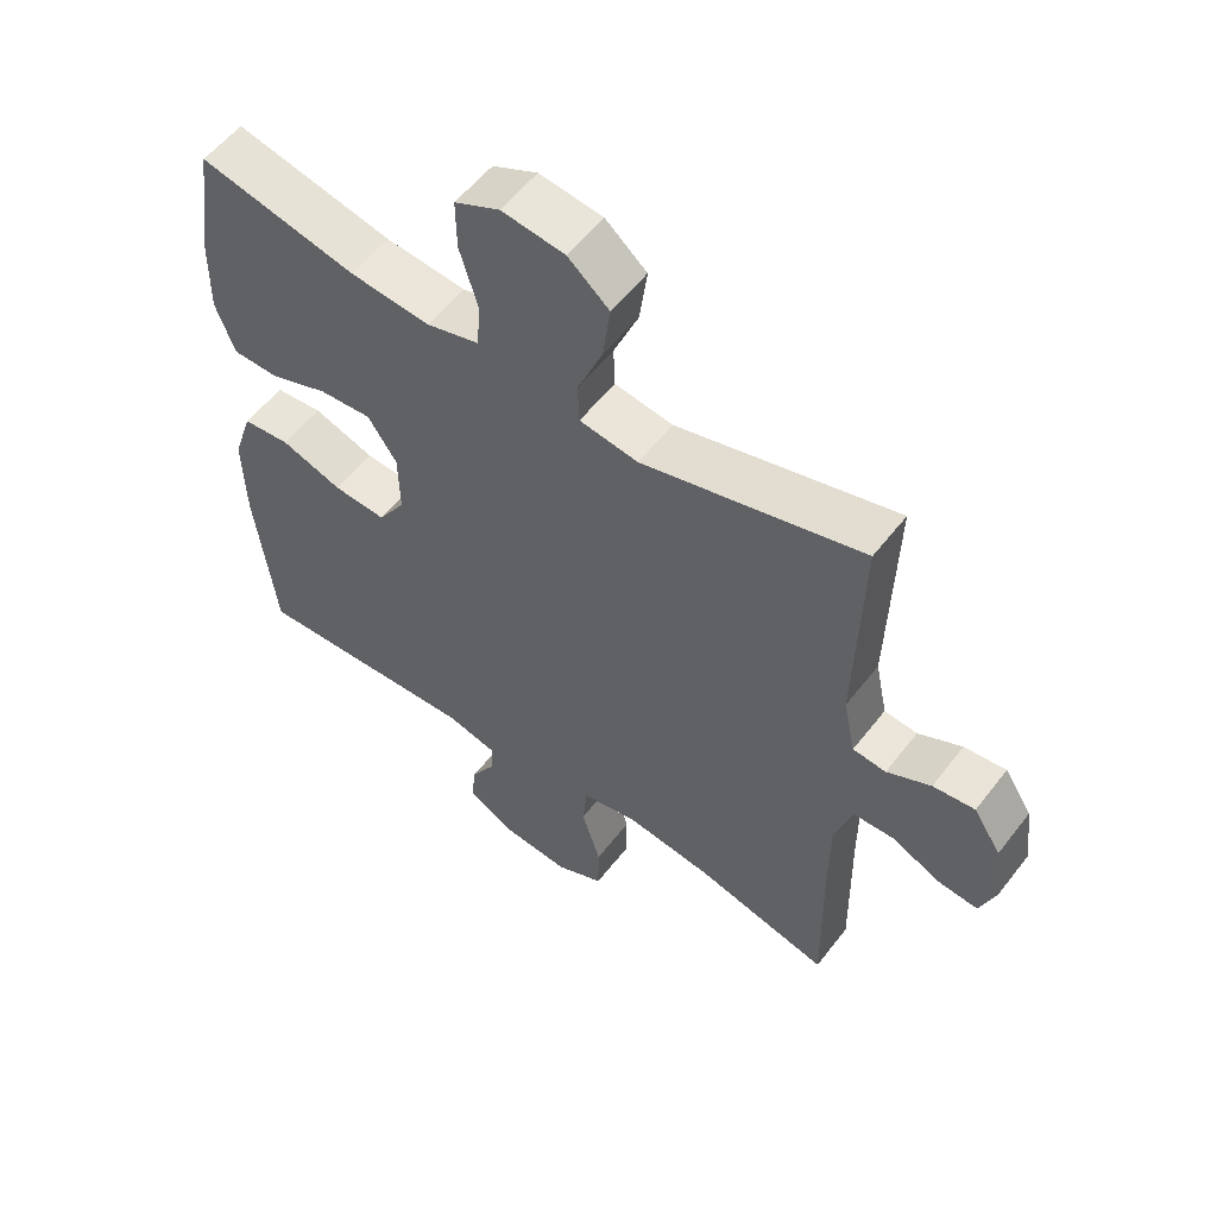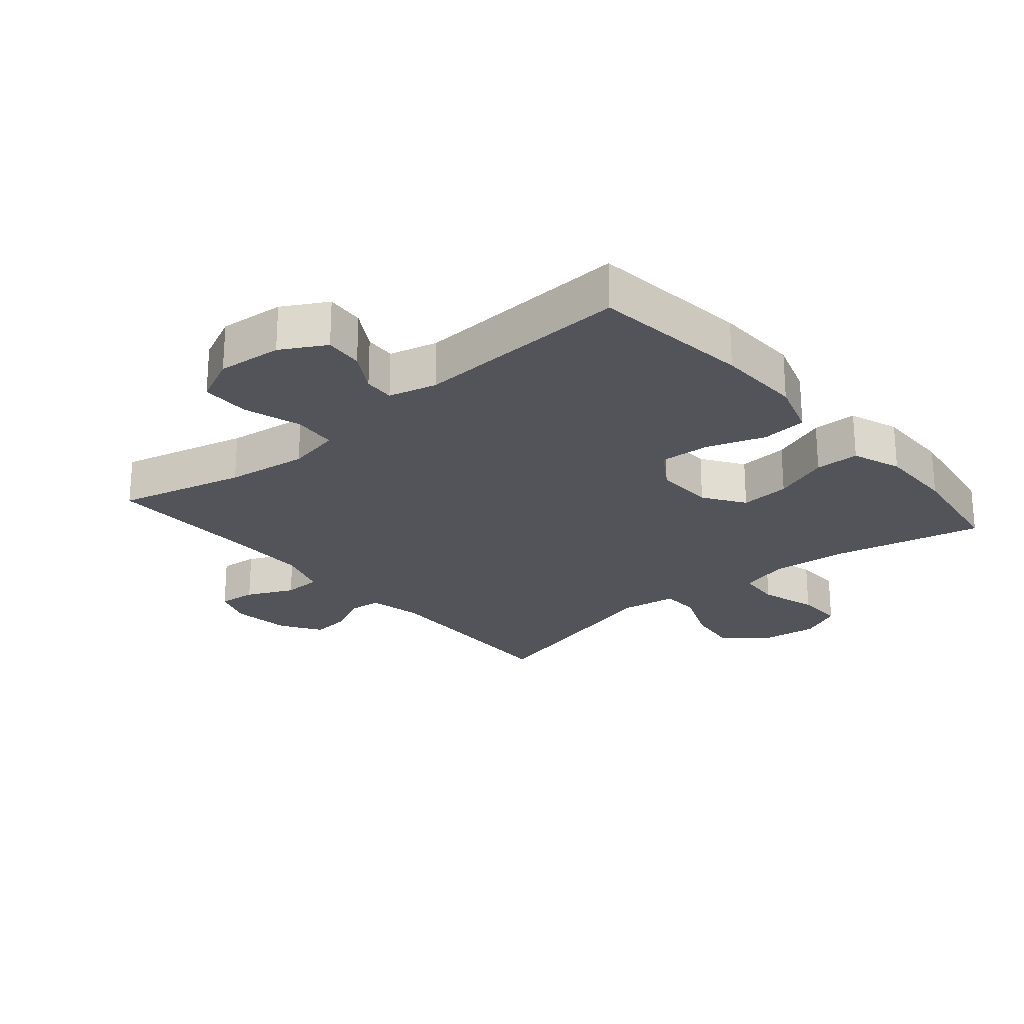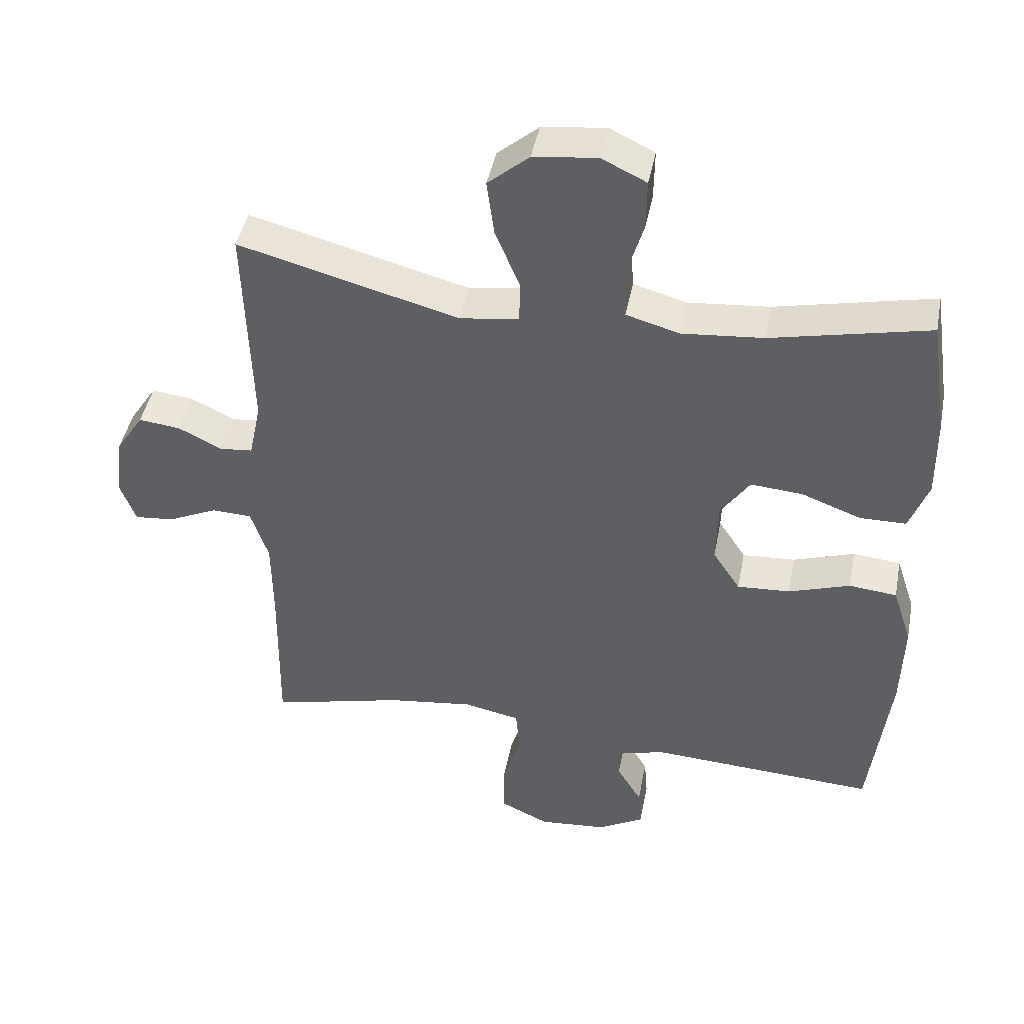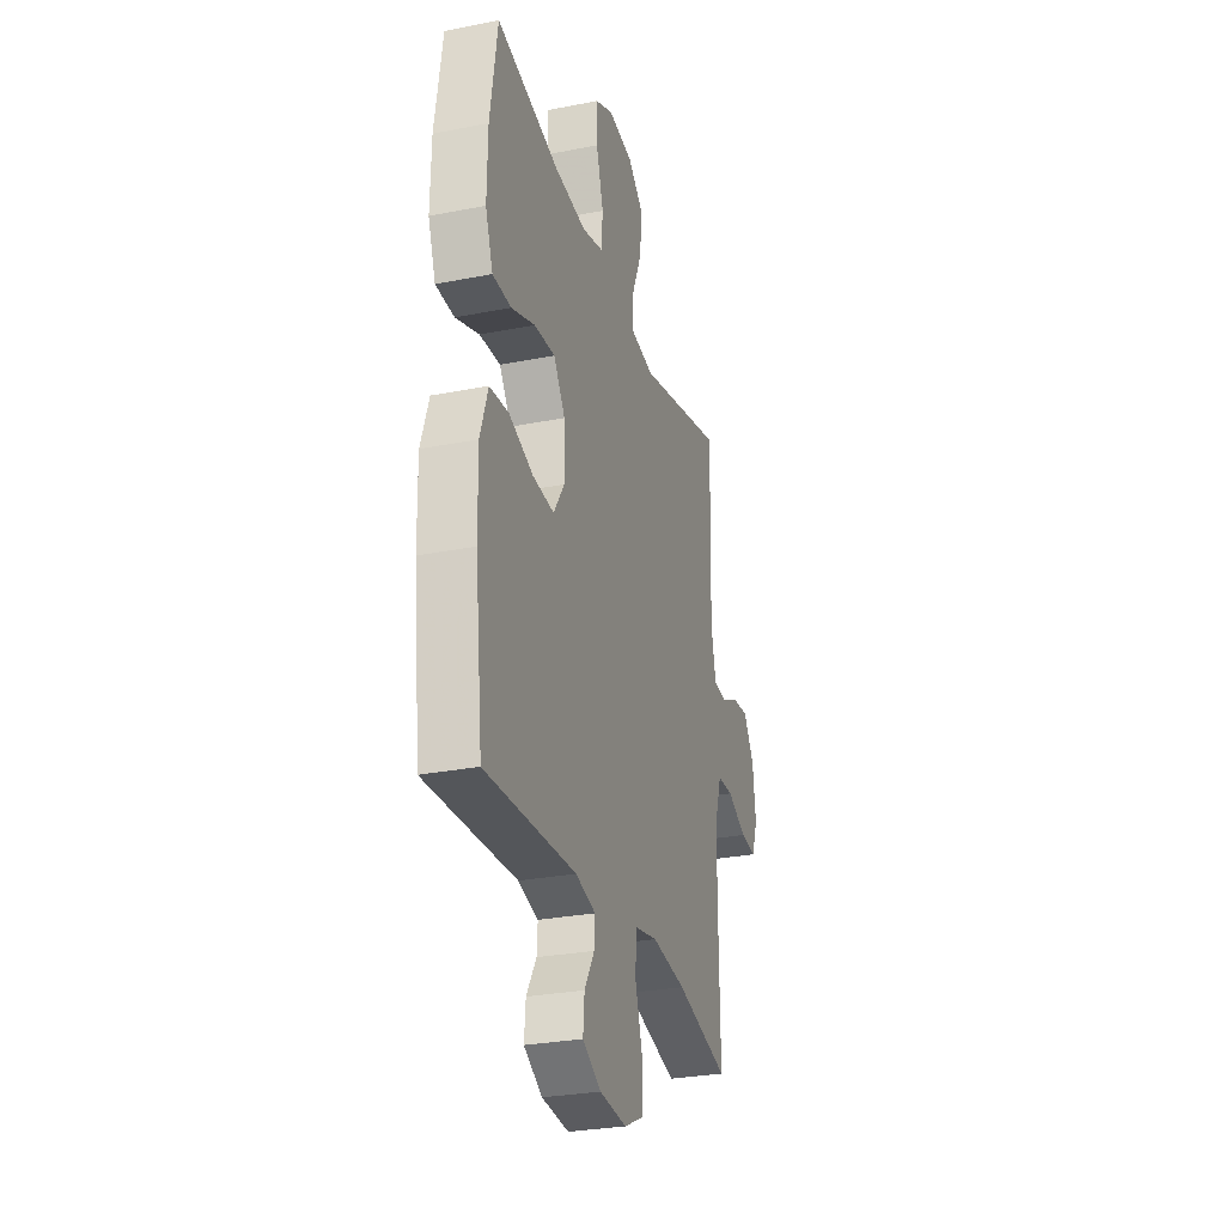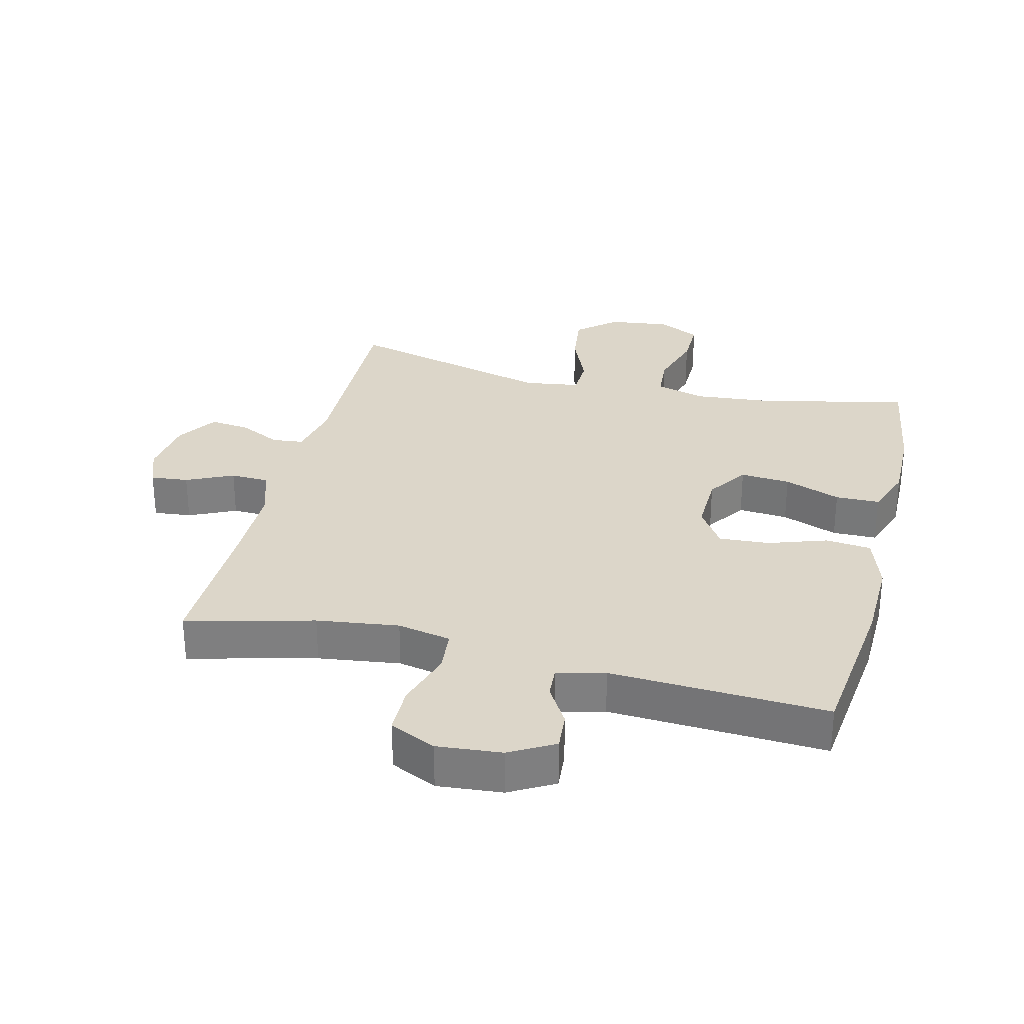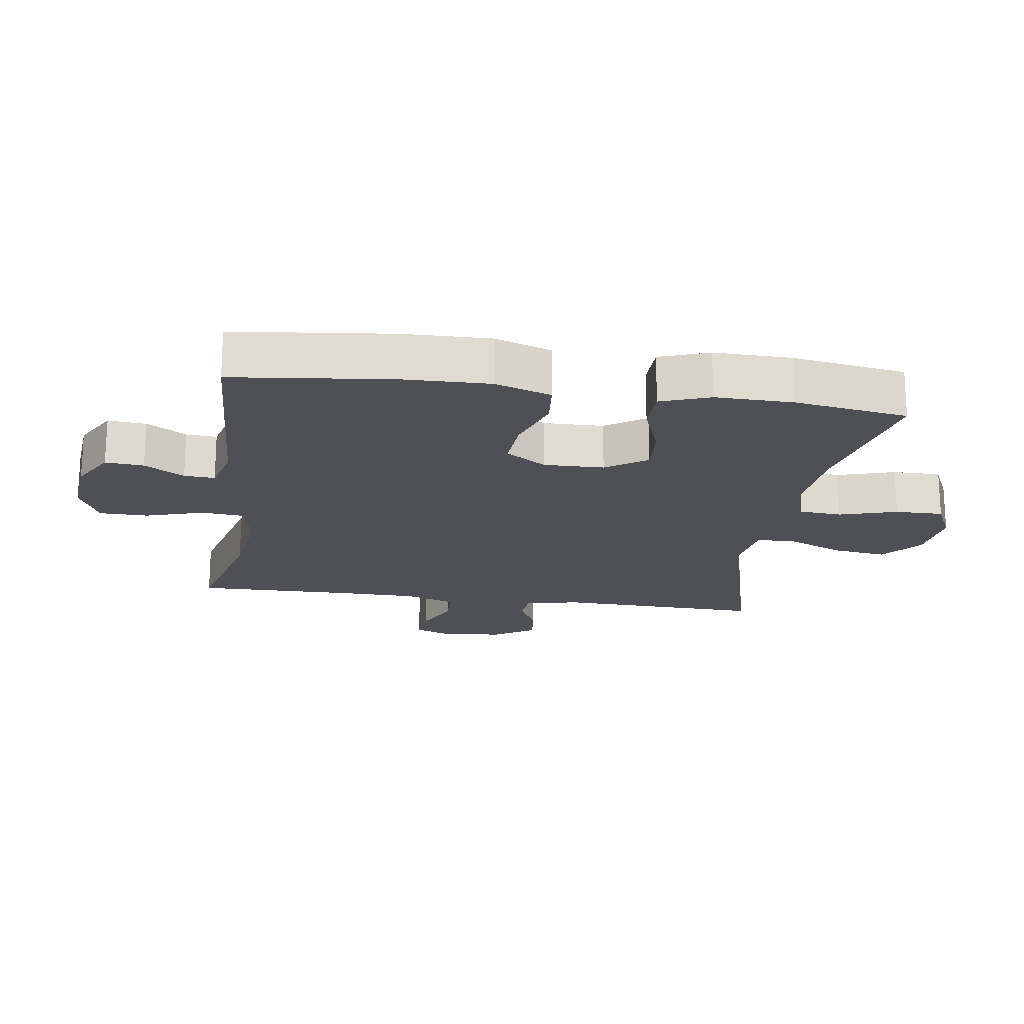
<metadata>
{"format":"obj","ext":"obj","renderer":"f3d","projection":"perspective","resolution":1024,"background":"white","views":[{"elev":55.8,"azim":37.1,"up":"+Z"},{"elev":-23.8,"azim":-139.6,"up":"+Y"},{"elev":44.5,"azim":-169.0,"up":"+Z"},{"elev":-28.5,"azim":-73.5,"up":"+Z"},{"elev":30.2,"azim":-166.1,"up":"+Y"},{"elev":-19.4,"azim":-98.4,"up":"+Y"}]}
</metadata>
<code>
v -0.5 0.07 -0.5
v -0.529 0.07 -0.251
v -0.532 0.07 -0.117
v -0.503 0.07 -0.029
v -0.432 0.07 -0.022
v -0.341 0.07 -0.053
v -0.262 0.07 -0.058
v -0.221 0.07 0.005
v -0.223 0.07 0.099
v -0.266 0.07 0.163
v -0.344 0.07 0.157
v -0.432 0.07 0.124
v -0.501 0.07 0.125
v -0.529 0.07 0.202
v -0.527 0.07 0.323
v -0.5 0.07 0.5
v -0.266 0.07 0.448
v -0.146 0.07 0.437
v -0.067 0.07 0.459
v -0.062 0.07 0.527
v -0.089 0.07 0.617
v -0.09 0.07 0.692
v -0.023 0.07 0.724
v 0.071 0.07 0.712
v 0.132 0.07 0.66
v 0.121 0.07 0.576
v 0.084 0.07 0.488
v 0.086 0.07 0.427
v 0.173 0.07 0.414
v 0.5 0.07 0.5
v 0.491 0.07 0.18
v 0.509 0.07 0.094
v 0.558 0.07 0.089
v 0.623 0.07 0.121
v 0.685 0.07 0.128
v 0.726 0.07 0.065
v 0.738 0.07 -0.028
v 0.715 0.07 -0.09
v 0.656 0.07 -0.084
v 0.583 0.07 -0.05
v 0.523 0.07 -0.052
v 0.497 0.07 -0.132
v 0.496 0.07 -0.258
v 0.5 0.07 -0.5
v 0.301 0.07 -0.45
v 0.173 0.07 -0.433
v 0.089 0.07 -0.45
v 0.083 0.07 -0.518
v 0.111 0.07 -0.609
v 0.11 0.07 -0.685
v 0.038 0.07 -0.719
v -0.063 0.07 -0.71
v -0.132 0.07 -0.671
v -0.127 0.07 -0.611
v -0.09 0.07 -0.549
v -0.087 0.07 -0.501
v -0.162 0.07 -0.482
v -0.5 0 -0.5
v -0.529 0 -0.251
v -0.532 0 -0.117
v -0.503 0 -0.029
v -0.432 0 -0.022
v -0.341 0 -0.053
v -0.262 0 -0.058
v -0.221 0 0.005
v -0.223 0 0.099
v -0.266 0 0.163
v -0.344 0 0.157
v -0.432 0 0.124
v -0.501 0 0.125
v -0.529 0 0.202
v -0.527 0 0.323
v -0.5 0 0.5
v -0.266 0 0.448
v -0.146 0 0.437
v -0.067 0 0.459
v -0.062 0 0.527
v -0.089 0 0.617
v -0.09 0 0.692
v -0.023 0 0.724
v 0.071 0 0.712
v 0.132 0 0.66
v 0.121 0 0.576
v 0.084 0 0.488
v 0.086 0 0.427
v 0.173 0 0.414
v 0.5 0 0.5
v 0.491 0 0.18
v 0.509 0 0.094
v 0.558 0 0.089
v 0.623 0 0.121
v 0.685 0 0.128
v 0.726 0 0.065
v 0.738 0 -0.028
v 0.715 0 -0.09
v 0.656 0 -0.084
v 0.583 0 -0.05
v 0.523 0 -0.052
v 0.497 0 -0.132
v 0.496 0 -0.258
v 0.5 0 -0.5
v 0.301 0 -0.45
v 0.173 0 -0.433
v 0.089 0 -0.45
v 0.083 0 -0.518
v 0.111 0 -0.609
v 0.11 0 -0.685
v 0.038 0 -0.719
v -0.063 0 -0.71
v -0.132 0 -0.671
v -0.127 0 -0.611
v -0.09 0 -0.549
v -0.087 0 -0.501
v -0.162 0 -0.482
f 53 54 55
f 52 53 55
f 51 52 55
f 50 51 55
f 49 50 55
f 48 49 55
f 47 48 55 56
f 43 44 45
f 42 43 45 46
f 41 42 46 47
f 38 39 40
f 37 38 40
f 36 37 40
f 35 36 40
f 34 35 40
f 33 34 40
f 32 33 40 41
f 47 56 57
f 41 47 57
f 32 41 57
f 31 32 57
f 25 26 27
f 24 25 27
f 23 24 27
f 22 23 27
f 21 22 27
f 20 21 27
f 19 20 27 28
f 18 19 28
f 15 16 17
f 14 15 17
f 13 14 17
f 12 13 17
f 11 12 17
f 10 11 17 18
f 18 28 29
f 10 18 29
f 9 10 29
f 4 5 6
f 3 4 6
f 2 3 6
f 1 2 6
f 57 1 6
f 57 6 7
f 30 31 57
f 29 30 57
f 9 29 57
f 8 9 57
f 7 8 57
f 112 111 110
f 112 110 109
f 112 109 108
f 112 108 107
f 112 107 106
f 112 106 105
f 113 112 105 104
f 102 101 100
f 103 102 100 99
f 104 103 99 98
f 97 96 95
f 97 95 94
f 97 94 93
f 97 93 92
f 97 92 91
f 97 91 90
f 98 97 90 89
f 114 113 104
f 114 104 98
f 114 98 89
f 114 89 88
f 84 83 82
f 84 82 81
f 84 81 80
f 84 80 79
f 84 79 78
f 84 78 77
f 85 84 77 76
f 85 76 75
f 74 73 72
f 74 72 71
f 74 71 70
f 74 70 69
f 74 69 68
f 75 74 68 67
f 86 85 75
f 86 75 67
f 86 67 66
f 63 62 61
f 63 61 60
f 63 60 59
f 63 59 58
f 63 58 114
f 64 63 114
f 114 88 87
f 114 87 86
f 114 86 66
f 114 66 65
f 114 65 64
f 1 58 59 2
f 2 59 60 3
f 3 60 61 4
f 4 61 62 5
f 5 62 63 6
f 6 63 64 7
f 7 64 65 8
f 8 65 66 9
f 9 66 67 10
f 10 67 68 11
f 11 68 69 12
f 12 69 70 13
f 13 70 71 14
f 14 71 72 15
f 15 72 73 16
f 16 73 74 17
f 17 74 75 18
f 18 75 76 19
f 19 76 77 20
f 20 77 78 21
f 21 78 79 22
f 22 79 80 23
f 23 80 81 24
f 24 81 82 25
f 25 82 83 26
f 26 83 84 27
f 27 84 85 28
f 28 85 86 29
f 29 86 87 30
f 30 87 88 31
f 31 88 89 32
f 32 89 90 33
f 33 90 91 34
f 34 91 92 35
f 35 92 93 36
f 36 93 94 37
f 37 94 95 38
f 38 95 96 39
f 39 96 97 40
f 40 97 98 41
f 41 98 99 42
f 42 99 100 43
f 43 100 101 44
f 44 101 102 45
f 45 102 103 46
f 46 103 104 47
f 47 104 105 48
f 48 105 106 49
f 49 106 107 50
f 50 107 108 51
f 51 108 109 52
f 52 109 110 53
f 53 110 111 54
f 54 111 112 55
f 55 112 113 56
f 56 113 114 57
f 57 114 58 1

</code>
